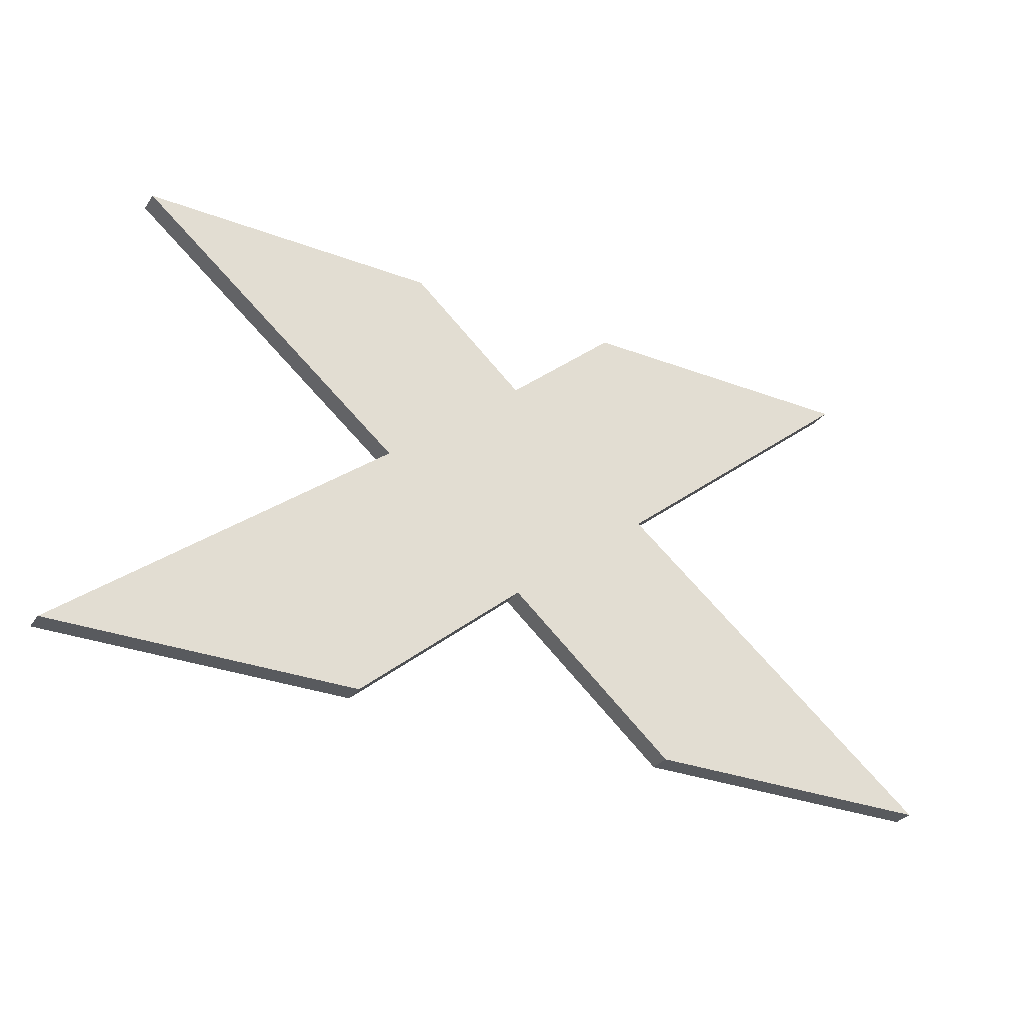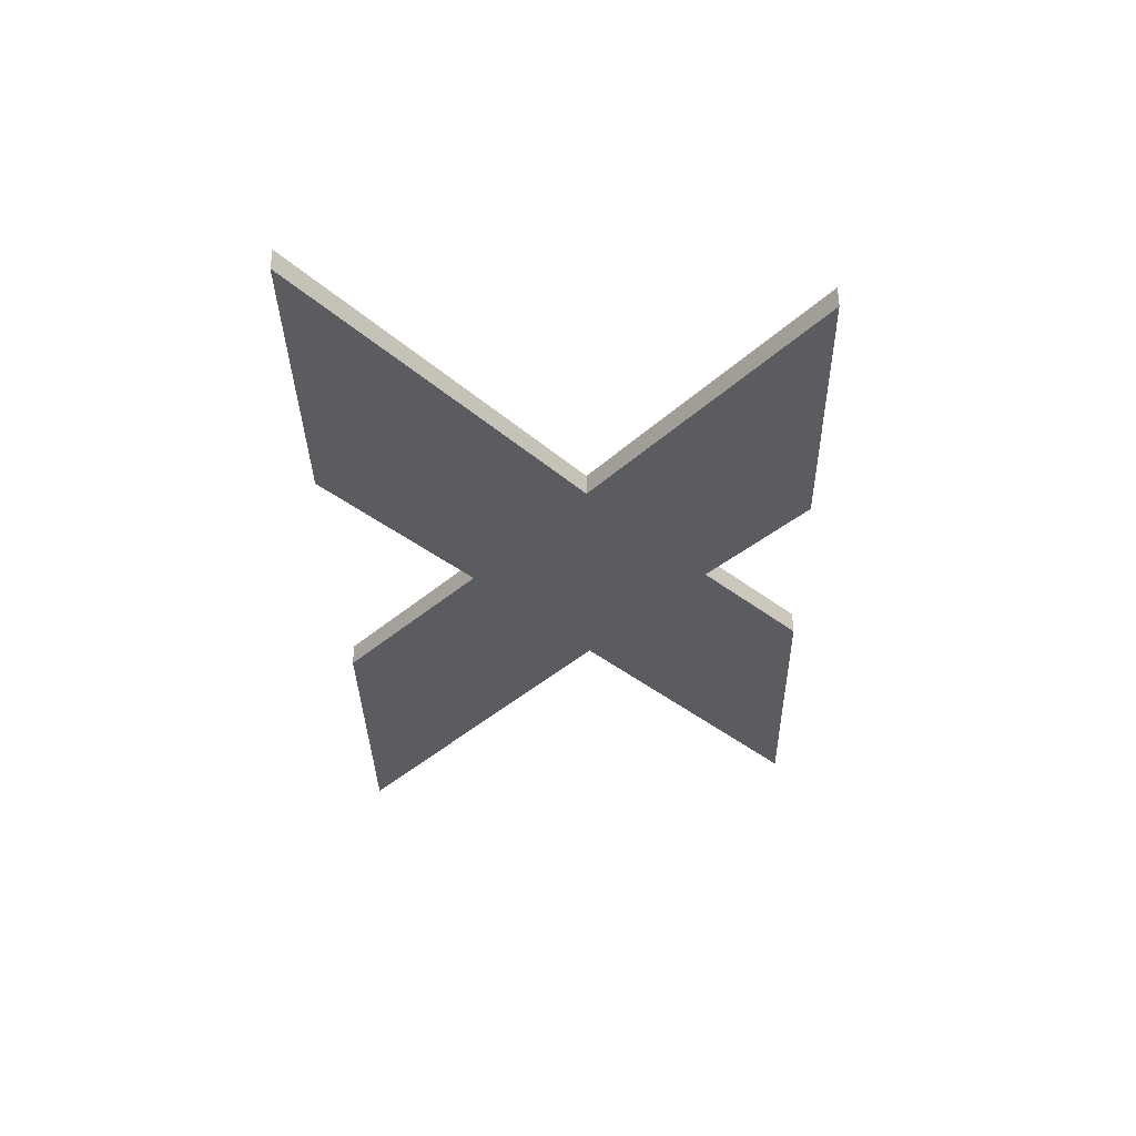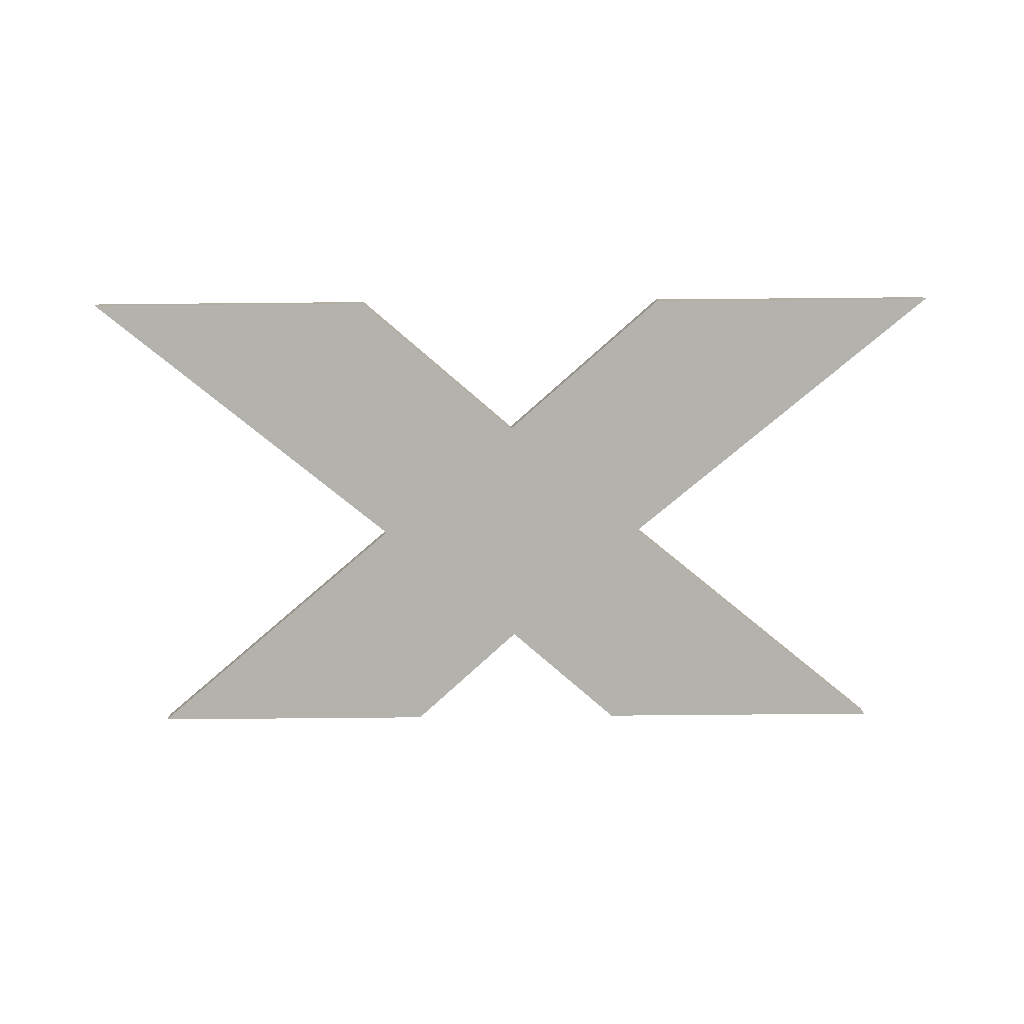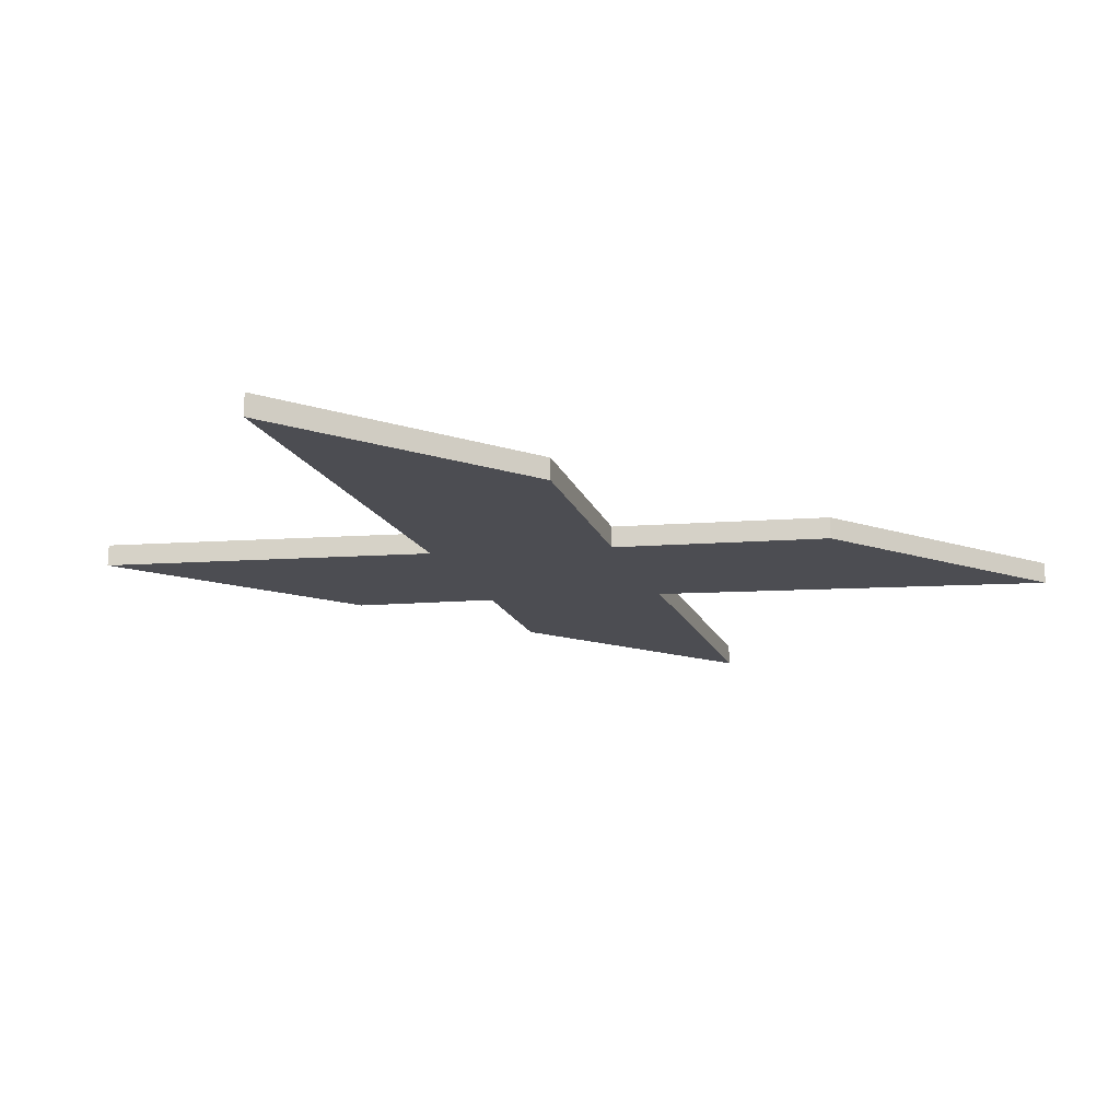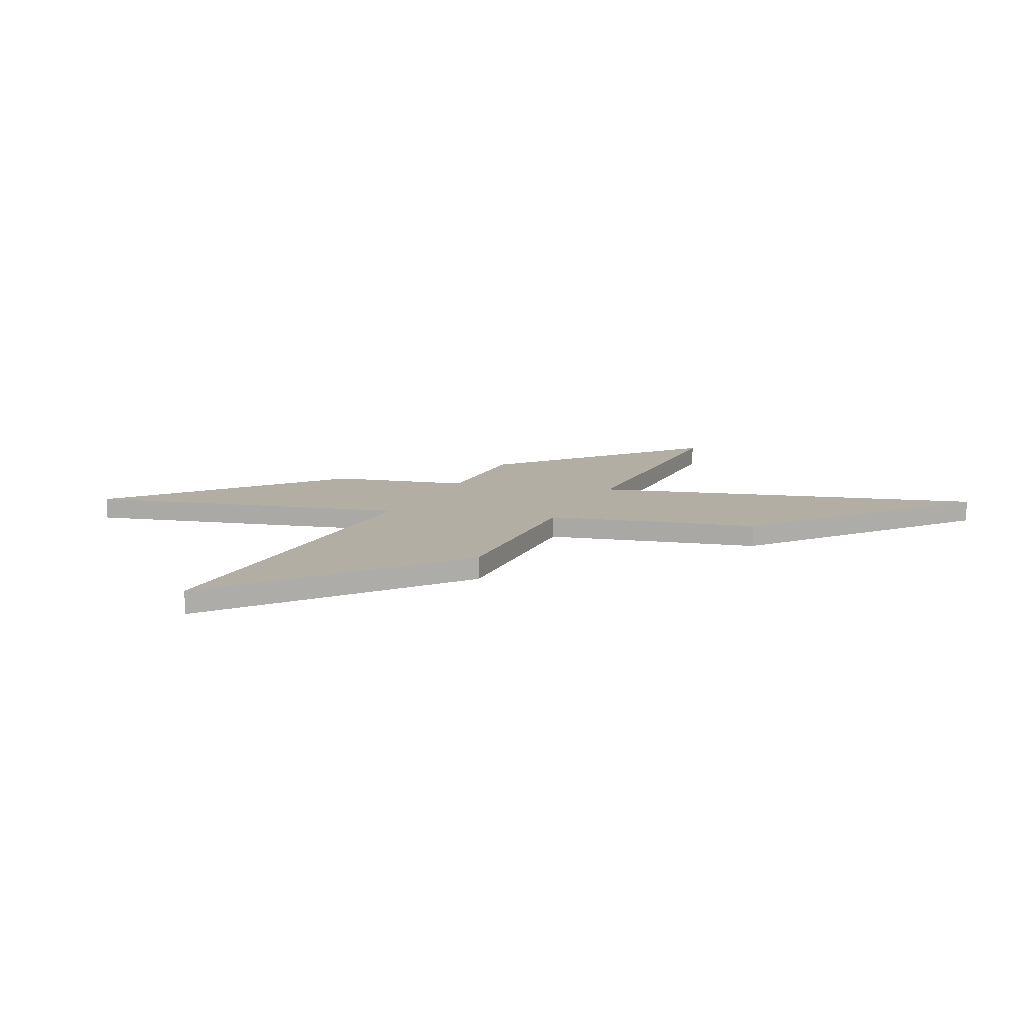
<metadata>
{"format":"obj","ext":"obj","renderer":"f3d","projection":"perspective","resolution":1024,"background":"white","views":[{"elev":-30.8,"azim":151.5,"up":"+Y"},{"elev":-34.4,"azim":91.1,"up":"+Z"},{"elev":-79.6,"azim":0.5,"up":"+Z"},{"elev":-16.4,"azim":-32.8,"up":"+Z"},{"elev":11.0,"azim":-28.0,"up":"+Z"}]}
</metadata>
<code>
o mesh26/mesh26-geometry#mesh26-geometry
v 0.7661 0.462 0.03501
v 0.7646 0.4524 0.03501
v 0.7533 0.462 0.03501
v 0.7708 0.4473 0.03501
v 0.7533 0.462 0.03595
v 0.7637 0.4411 0.03501
v 0.7709 0.4577 0.03501
v 0.7646 0.4524 0.03595
v 0.7661 0.462 0.03595
v 0.7507 0.4411 0.03501
v 0.7637 0.4411 0.03595
v 0.7709 0.4577 0.03595
v 0.778 0.4411 0.03501
v 0.7708 0.4473 0.03595
v 0.7758 0.462 0.03595
v 0.7758 0.462 0.03501
v 0.7507 0.4411 0.03595
v 0.778 0.4411 0.03595
v 0.7771 0.4524 0.03501
v 0.7886 0.462 0.03501
v 0.7771 0.4524 0.03595
v 0.791 0.4411 0.03501
v 0.791 0.4411 0.03595
v 0.7886 0.462 0.03595
f 1 2 3
f 4 2 1
f 3 2 1
f 1 2 4
f 2 5 3
f 3 5 2
f 5 1 3
f 3 1 5
f 6 2 4
f 4 2 6
f 4 1 7
f 7 1 4
f 5 2 8
f 8 2 5
f 1 5 9
f 9 5 1
f 2 6 10
f 10 6 2
f 4 11 6
f 6 11 4
f 1 12 7
f 7 12 1
f 4 7 13
f 13 7 4
f 10 8 2
f 2 8 10
f 9 5 8
f 8 5 9
f 12 1 9
f 9 1 12
f 11 10 6
f 6 10 11
f 11 4 14
f 14 4 11
f 15 7 12
f 12 7 15
f 13 7 16
f 16 7 13
f 13 14 4
f 4 14 13
f 8 10 17
f 17 10 8
f 8 14 9
f 9 14 8
f 9 14 12
f 12 14 9
f 10 11 17
f 17 11 10
f 8 11 14
f 14 11 8
f 7 15 16
f 16 15 7
f 12 18 15
f 15 18 12
f 13 16 19
f 19 16 13
f 14 13 18
f 18 13 14
f 11 8 17
f 17 8 11
f 12 14 18
f 18 14 12
f 15 20 16
f 16 20 15
f 15 18 21
f 21 18 15
f 20 19 16
f 16 19 20
f 13 19 22
f 22 19 13
f 13 23 18
f 18 23 13
f 20 15 24
f 24 15 20
f 21 18 23
f 23 18 21
f 24 15 21
f 21 15 24
f 20 21 19
f 19 21 20
f 19 23 22
f 22 23 19
f 23 13 22
f 22 13 23
f 21 20 24
f 24 20 21
f 23 19 21
f 21 19 23

</code>
